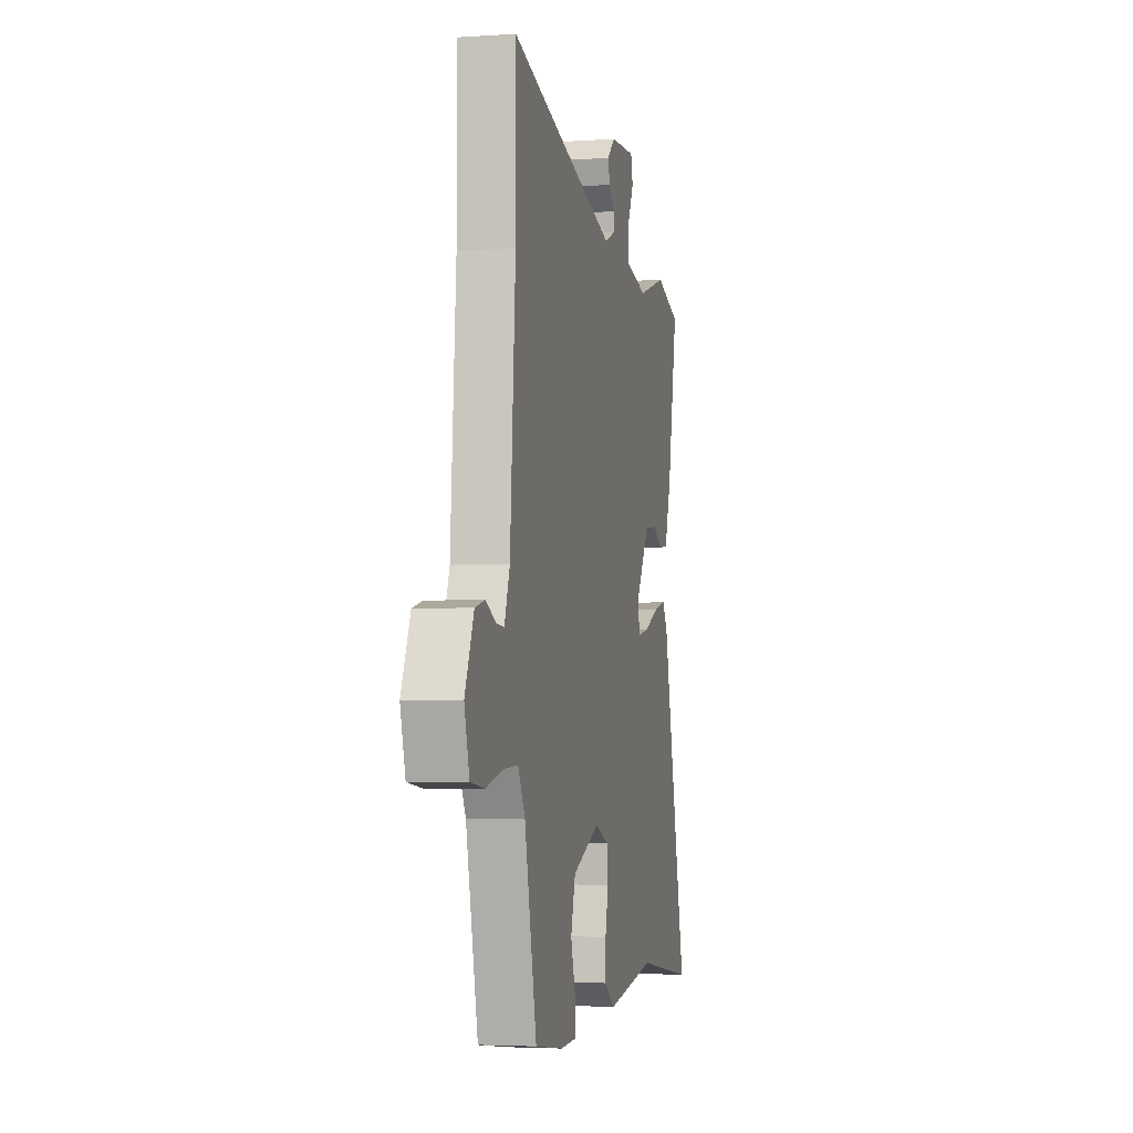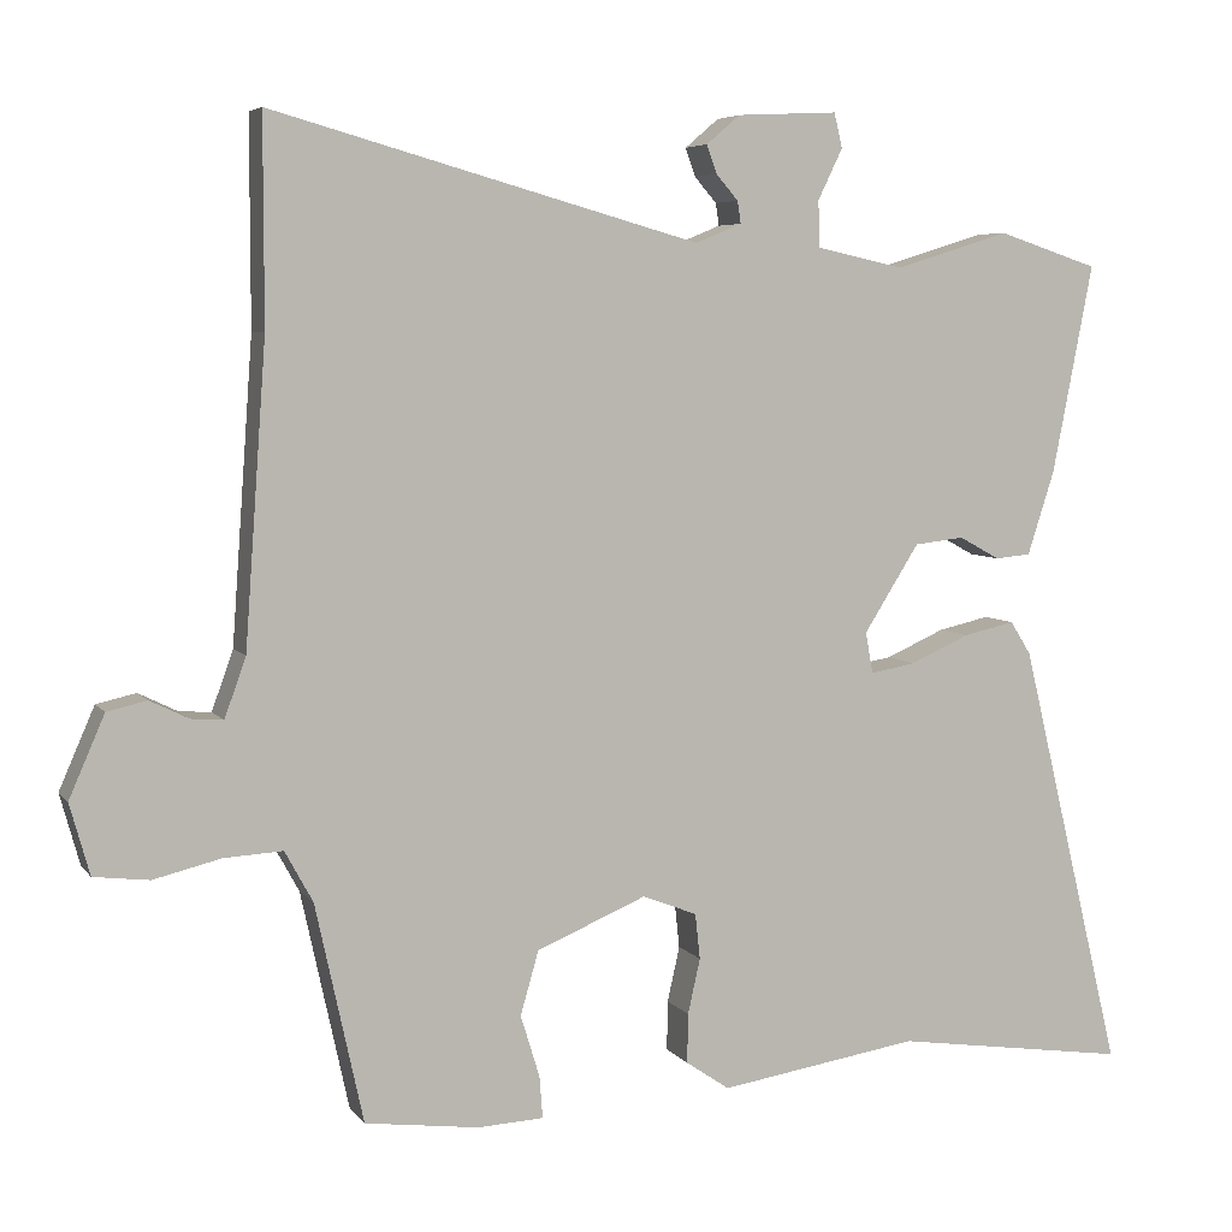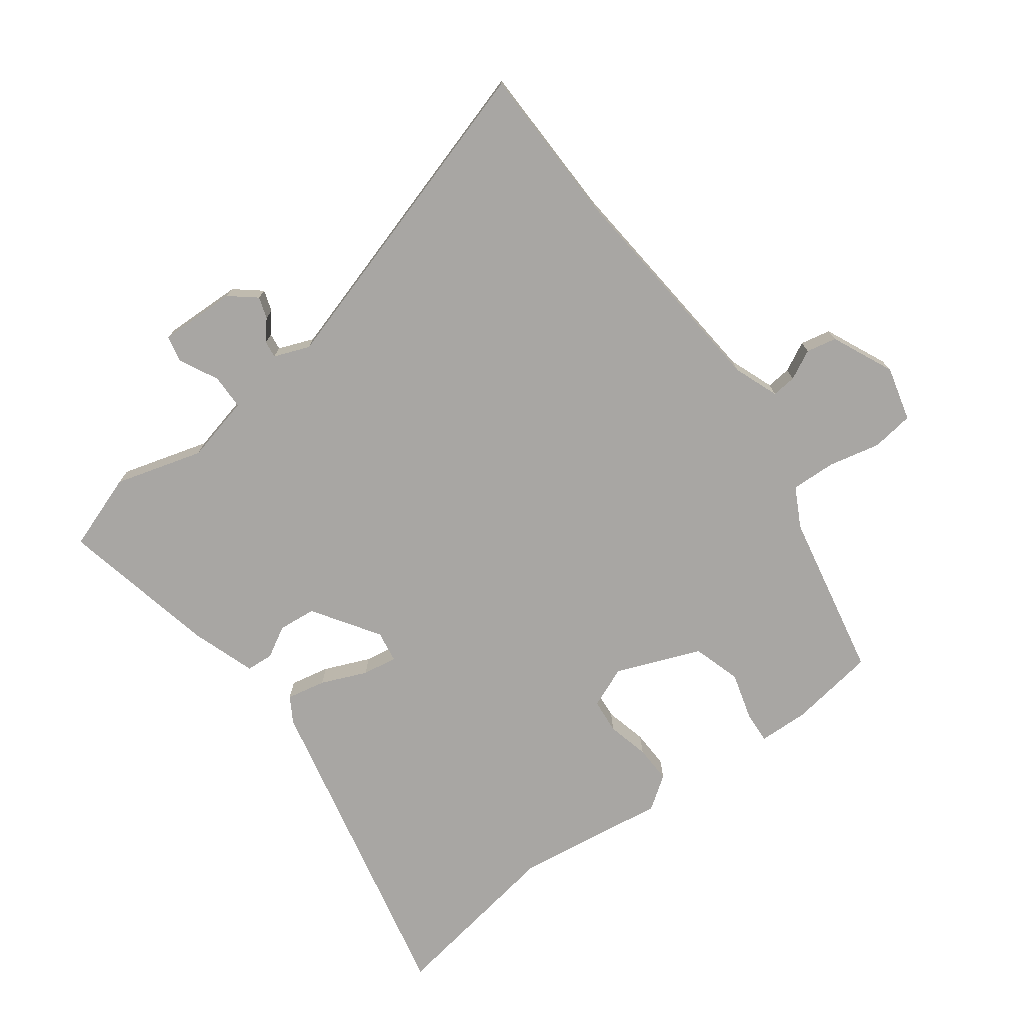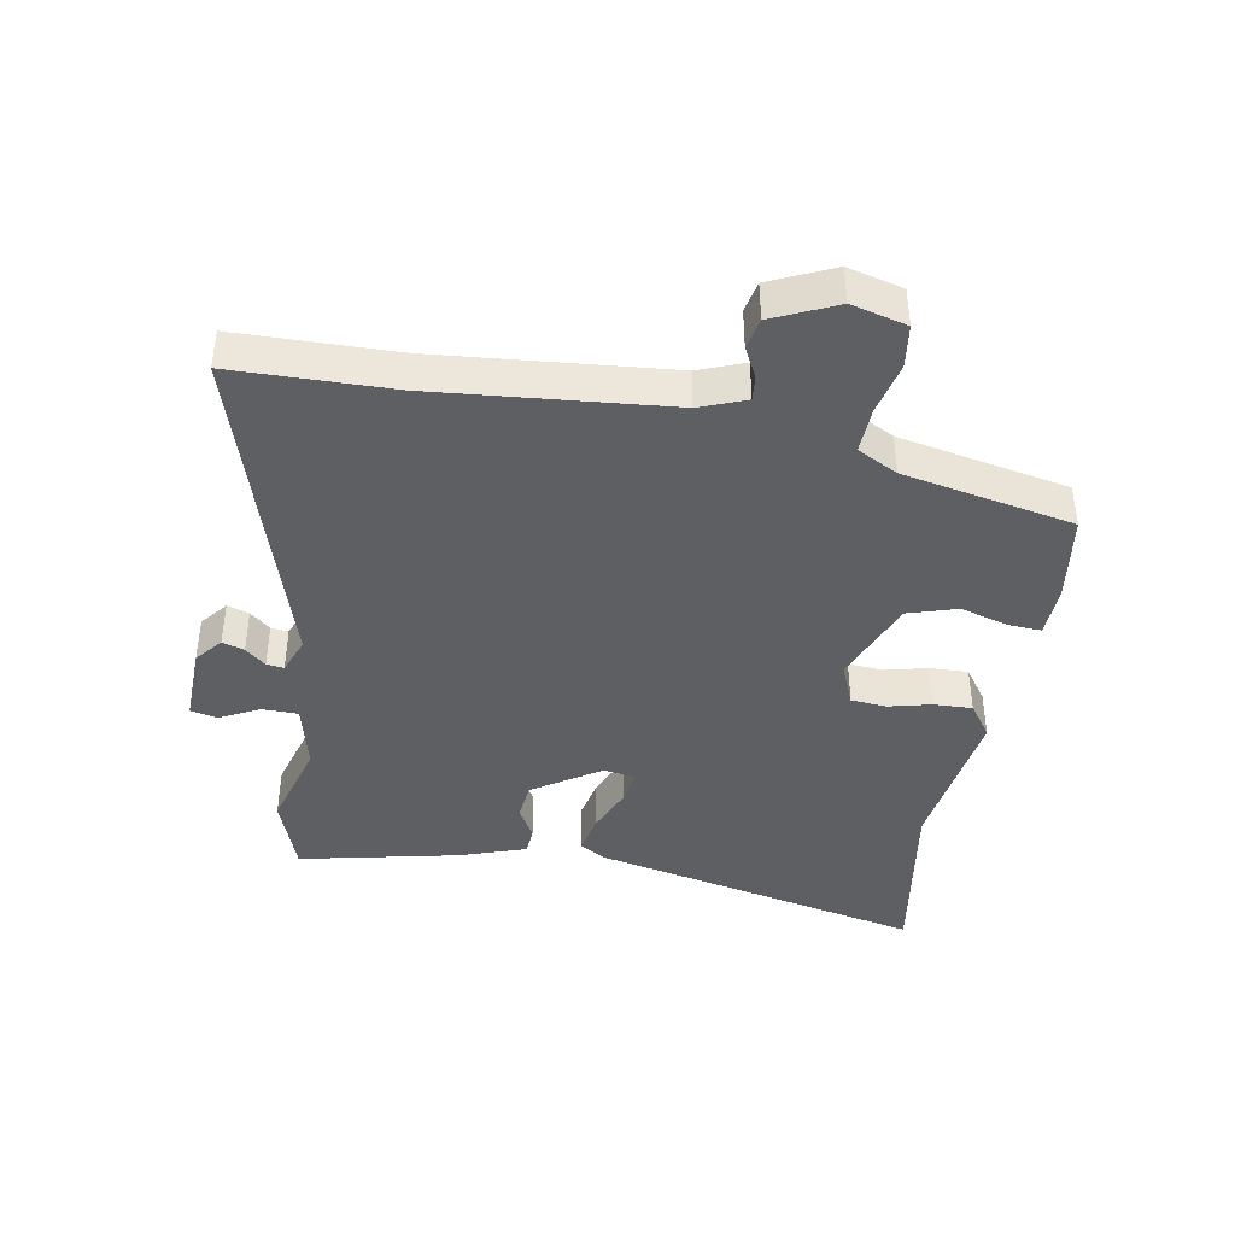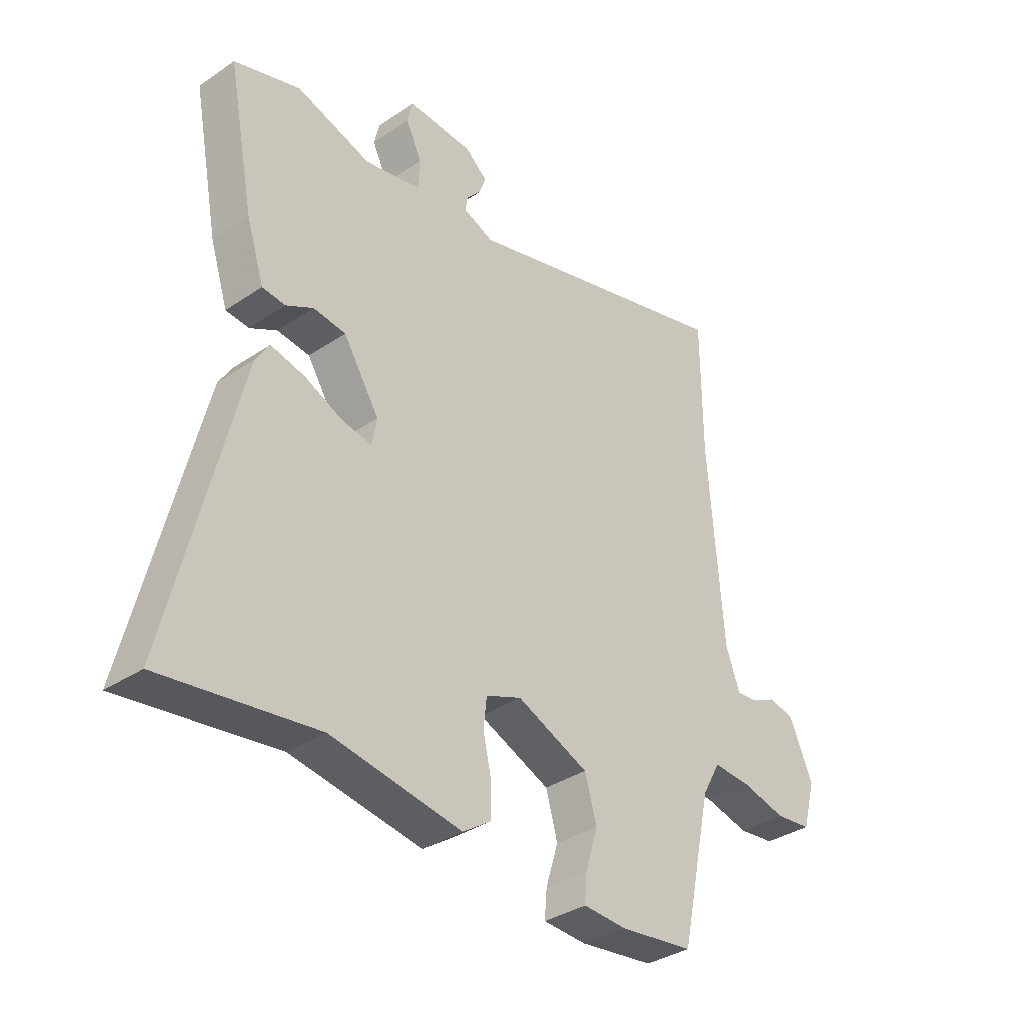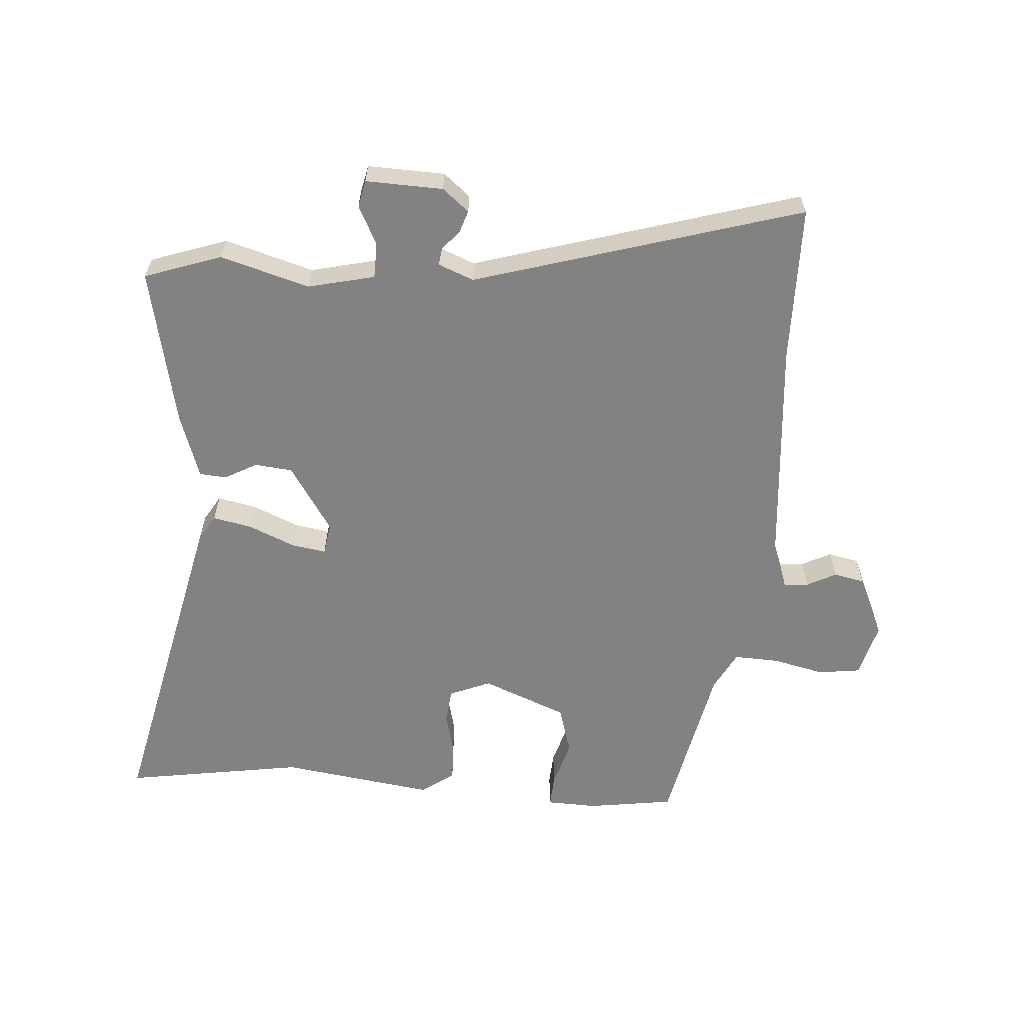
<metadata>
{"format":"obj","ext":"obj","renderer":"f3d","projection":"perspective","resolution":1024,"background":"white","views":[{"elev":-3.7,"azim":102.4,"up":"+Z"},{"elev":5.7,"azim":160.4,"up":"+Z"},{"elev":-74.3,"azim":37.6,"up":"+Y"},{"elev":-41.4,"azim":81.1,"up":"+Y"},{"elev":-35.4,"azim":-48.3,"up":"+Z"},{"elev":-60.8,"azim":-3.3,"up":"+Y"}]}
</metadata>
<code>
v -0.543 0.07 0.486
v -0.421 0.07 0.526
v -0.282 0.07 0.483
v -0.176 0.07 0.506
v -0.174 0.07 0.562
v -0.204 0.07 0.624
v -0.194 0.07 0.666
v -0.072 0.07 0.66
v -0.031 0.07 0.625
v -0.043 0.07 0.591
v -0.07 0.07 0.56
v -0.074 0.07 0.533
v -0.018 0.07 0.51
v 0.5 0.07 0.655
v 0.5 0.07 0.406
v 0.526 0.07 0.042
v 0.552 0.07 -0.03
v 0.591 0.07 -0.027
v 0.638 0.07 -0.004
v 0.686 0.07 -0.015
v 0.729 0.07 -0.114
v 0.705 0.07 -0.2
v 0.638 0.07 -0.208
v 0.556 0.07 -0.188
v 0.485 0.07 -0.184
v 0.451 0.07 -0.246
v 0.393 0.07 -0.511
v 0.255 0.07 -0.529
v 0.175 0.07 -0.525
v 0.179 0.07 -0.474
v 0.202 0.07 -0.399
v 0.18 0.07 -0.322
v 0.047 0.07 -0.266
v -0.019 0.07 -0.292
v -0.025 0.07 -0.347
v -0.01 0.07 -0.414
v -0.009 0.07 -0.474
v -0.062 0.07 -0.51
v -0.304 0.07 -0.472
v -0.589 0.07 -0.513
v -0.464 0.07 0.007
v -0.439 0.07 0.047
v -0.377 0.07 0.033
v -0.305 0.07 0.001
v -0.25 0.07 -0.009
v -0.241 0.07 0.041
v -0.308 0.07 0.147
v -0.368 0.07 0.154
v -0.418 0.07 0.127
v -0.461 0.07 0.131
v -0.494 0.07 0.234
v -0.543 0 0.486
v -0.421 0 0.526
v -0.282 0 0.483
v -0.176 0 0.506
v -0.174 0 0.562
v -0.204 0 0.624
v -0.194 0 0.666
v -0.072 0 0.66
v -0.031 0 0.625
v -0.043 0 0.591
v -0.07 0 0.56
v -0.074 0 0.533
v -0.018 0 0.51
v 0.5 0 0.655
v 0.5 0 0.406
v 0.526 0 0.042
v 0.552 0 -0.03
v 0.591 0 -0.027
v 0.638 0 -0.004
v 0.686 0 -0.015
v 0.729 0 -0.114
v 0.705 0 -0.2
v 0.638 0 -0.208
v 0.556 0 -0.188
v 0.485 0 -0.184
v 0.451 0 -0.246
v 0.393 0 -0.511
v 0.255 0 -0.529
v 0.175 0 -0.525
v 0.179 0 -0.474
v 0.202 0 -0.399
v 0.18 0 -0.322
v 0.047 0 -0.266
v -0.019 0 -0.292
v -0.025 0 -0.347
v -0.01 0 -0.414
v -0.009 0 -0.474
v -0.062 0 -0.51
v -0.304 0 -0.472
v -0.589 0 -0.513
v -0.464 0 0.007
v -0.439 0 0.047
v -0.377 0 0.033
v -0.305 0 0.001
v -0.25 0 -0.009
v -0.241 0 0.041
v -0.308 0 0.147
v -0.368 0 0.154
v -0.418 0 0.127
v -0.461 0 0.131
v -0.494 0 0.234
f 1 2 3
f 51 1 3
f 50 51 3
f 49 50 3
f 48 49 3
f 47 48 3 4
f 46 47 4
f 42 43 44
f 41 42 44
f 40 41 44
f 39 40 44
f 39 44 45
f 38 39 45
f 37 38 45
f 36 37 45
f 35 36 45
f 34 35 45 46
f 29 30 31
f 28 29 31
f 27 28 31
f 26 27 31
f 25 26 31 32
f 22 23 24
f 21 22 24
f 20 21 24
f 19 20 24
f 18 19 24
f 17 18 24 25
f 25 32 33
f 17 25 33
f 16 17 33
f 13 14 15
f 9 10 11
f 8 9 11
f 7 8 11
f 6 7 11
f 5 6 11
f 4 5 11 12
f 34 46 4
f 33 34 4
f 16 33 4
f 15 16 4
f 13 15 4
f 4 12 13
f 54 53 52
f 54 52 102
f 54 102 101
f 54 101 100
f 54 100 99
f 55 54 99 98
f 55 98 97
f 95 94 93
f 95 93 92
f 95 92 91
f 95 91 90
f 96 95 90
f 96 90 89
f 96 89 88
f 96 88 87
f 96 87 86
f 97 96 86 85
f 82 81 80
f 82 80 79
f 82 79 78
f 82 78 77
f 83 82 77 76
f 75 74 73
f 75 73 72
f 75 72 71
f 75 71 70
f 75 70 69
f 76 75 69 68
f 84 83 76
f 84 76 68
f 84 68 67
f 66 65 64
f 62 61 60
f 62 60 59
f 62 59 58
f 62 58 57
f 62 57 56
f 63 62 56 55
f 55 97 85
f 55 85 84
f 55 84 67
f 55 67 66
f 55 66 64
f 64 63 55
f 1 52 53 2
f 2 53 54 3
f 3 54 55 4
f 4 55 56 5
f 5 56 57 6
f 6 57 58 7
f 7 58 59 8
f 8 59 60 9
f 9 60 61 10
f 10 61 62 11
f 11 62 63 12
f 12 63 64 13
f 13 64 65 14
f 14 65 66 15
f 15 66 67 16
f 16 67 68 17
f 17 68 69 18
f 18 69 70 19
f 19 70 71 20
f 20 71 72 21
f 21 72 73 22
f 22 73 74 23
f 23 74 75 24
f 24 75 76 25
f 25 76 77 26
f 26 77 78 27
f 27 78 79 28
f 28 79 80 29
f 29 80 81 30
f 30 81 82 31
f 31 82 83 32
f 32 83 84 33
f 33 84 85 34
f 34 85 86 35
f 35 86 87 36
f 36 87 88 37
f 37 88 89 38
f 38 89 90 39
f 39 90 91 40
f 40 91 92 41
f 41 92 93 42
f 42 93 94 43
f 43 94 95 44
f 44 95 96 45
f 45 96 97 46
f 46 97 98 47
f 47 98 99 48
f 48 99 100 49
f 49 100 101 50
f 50 101 102 51
f 51 102 52 1

</code>
